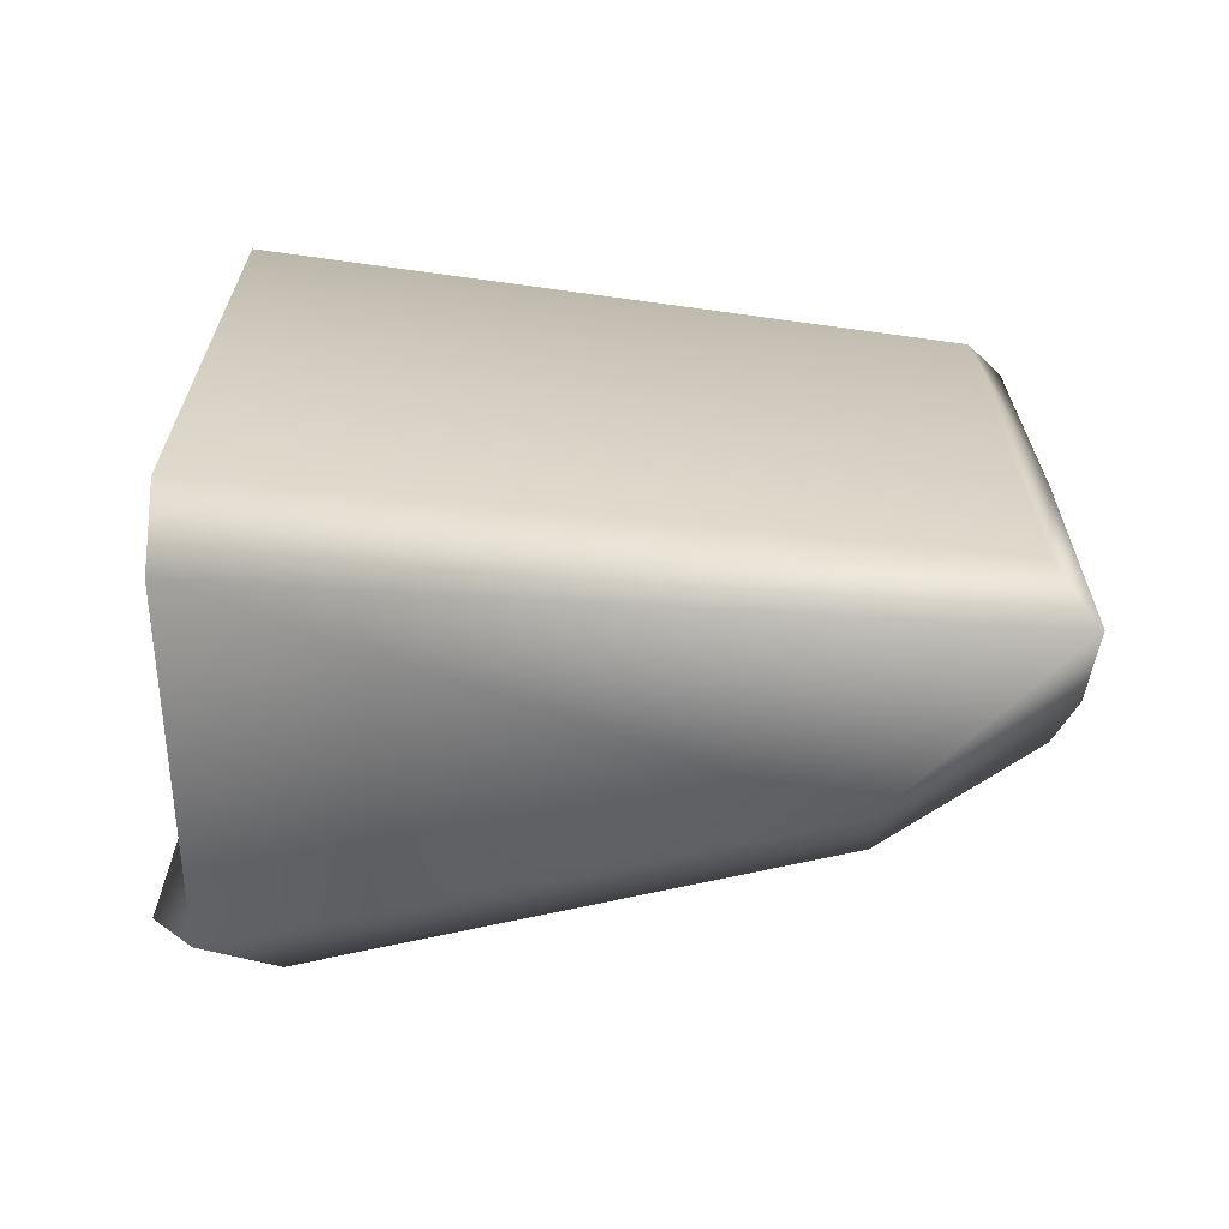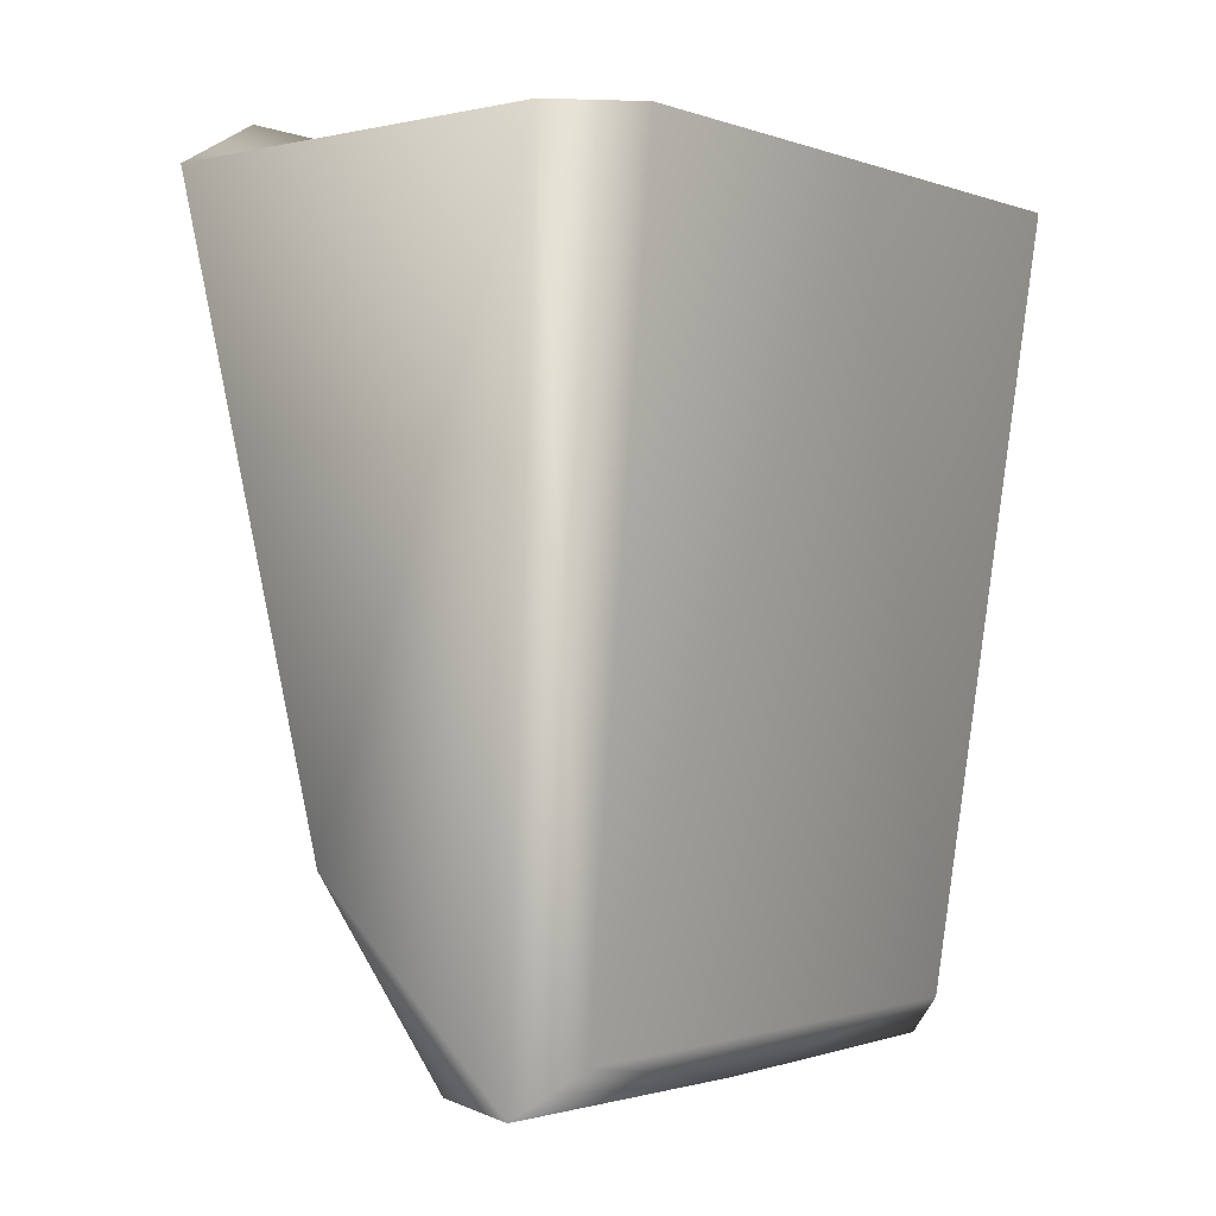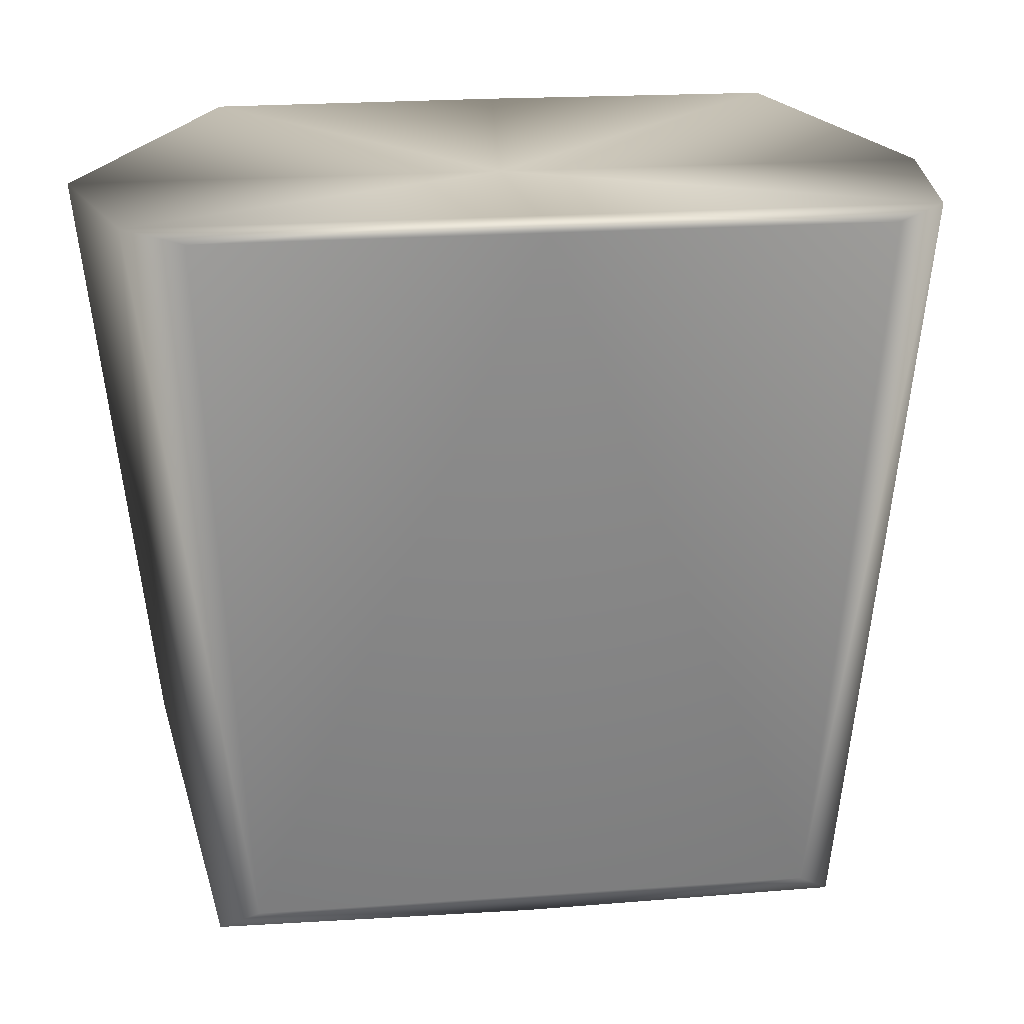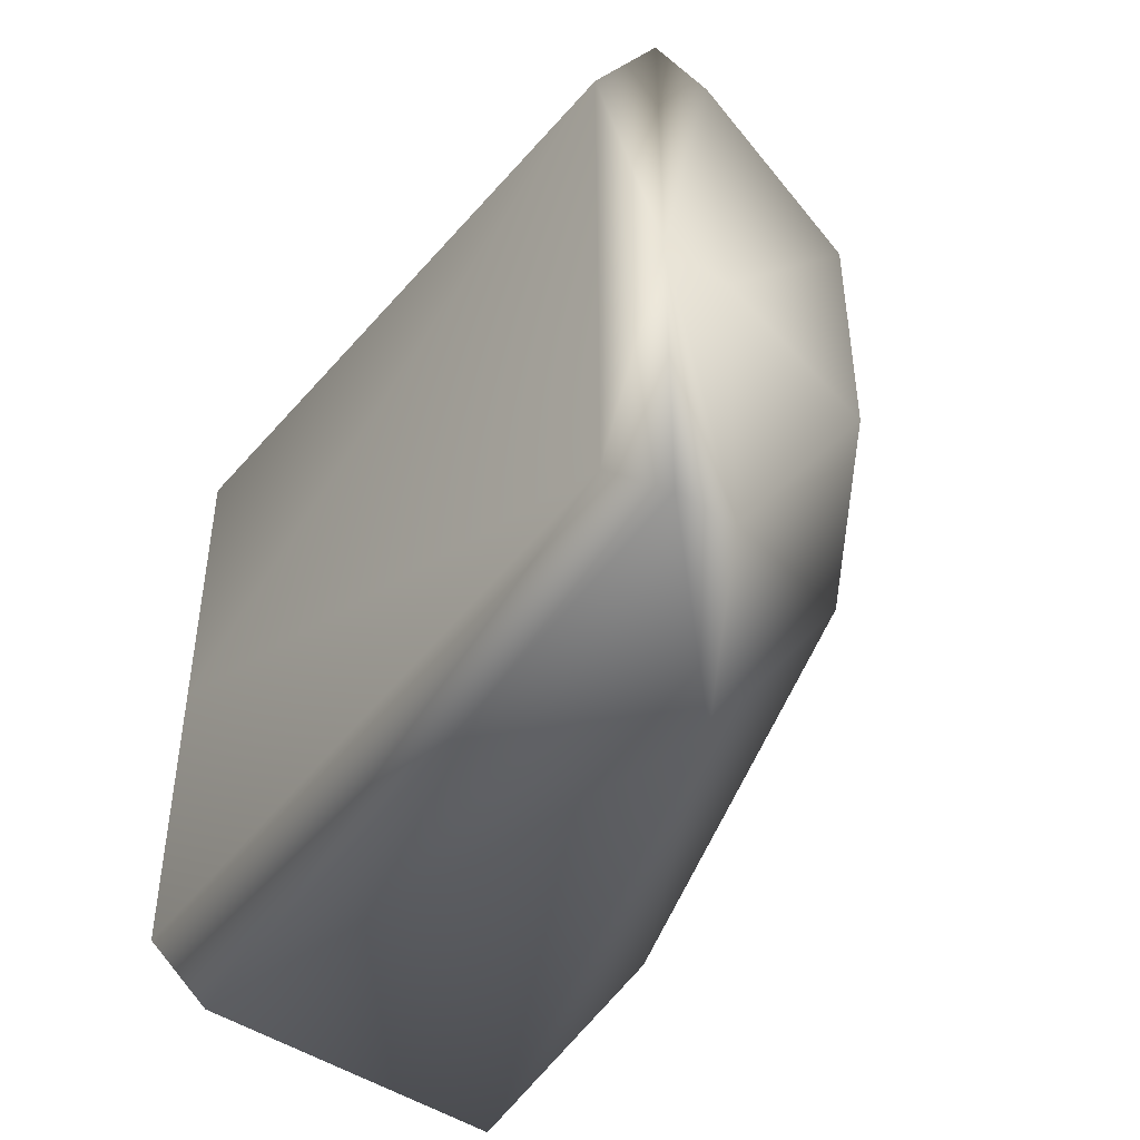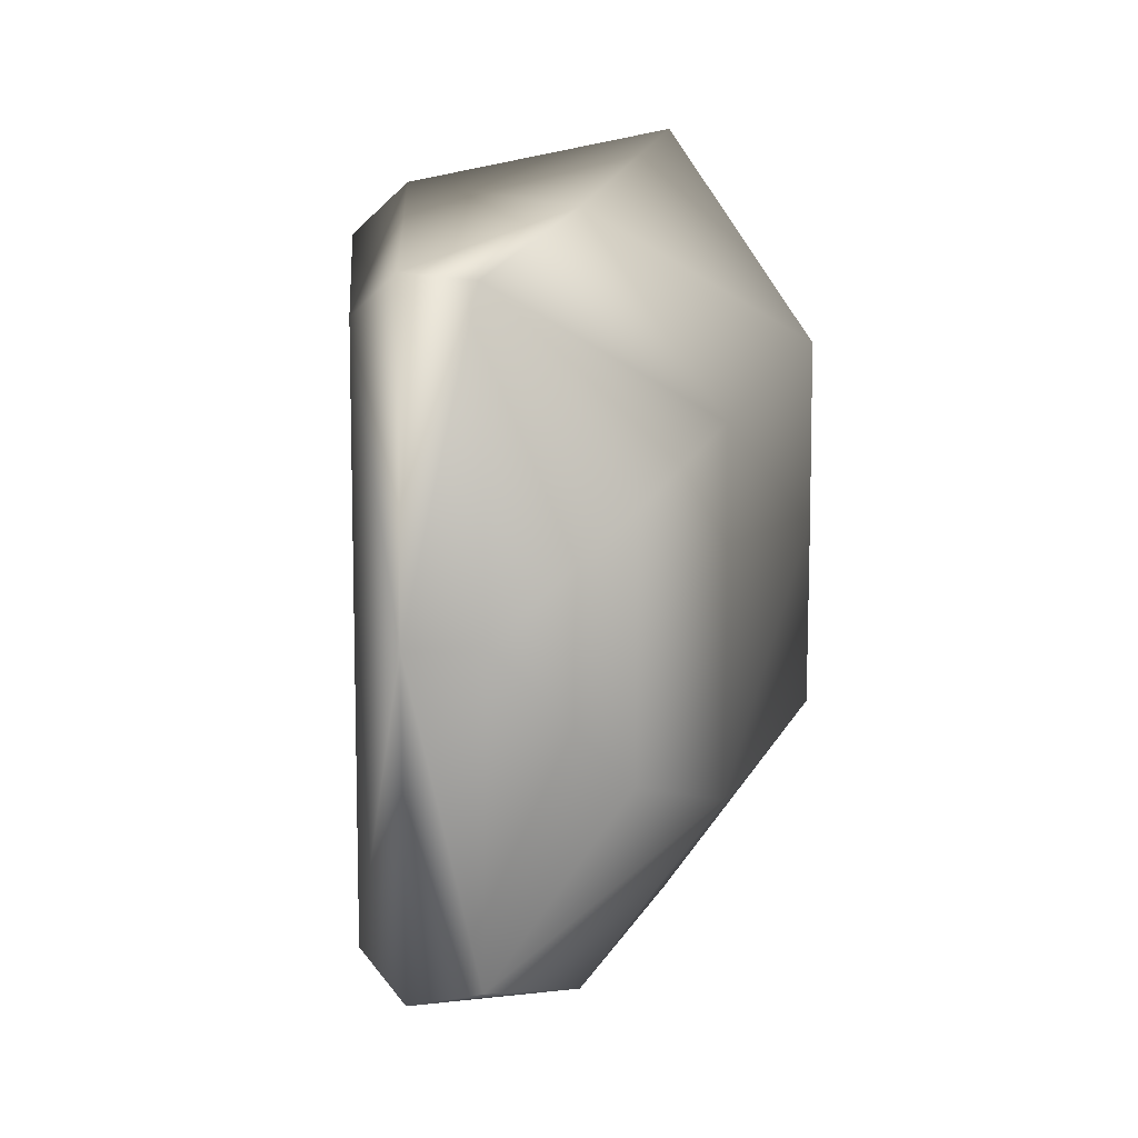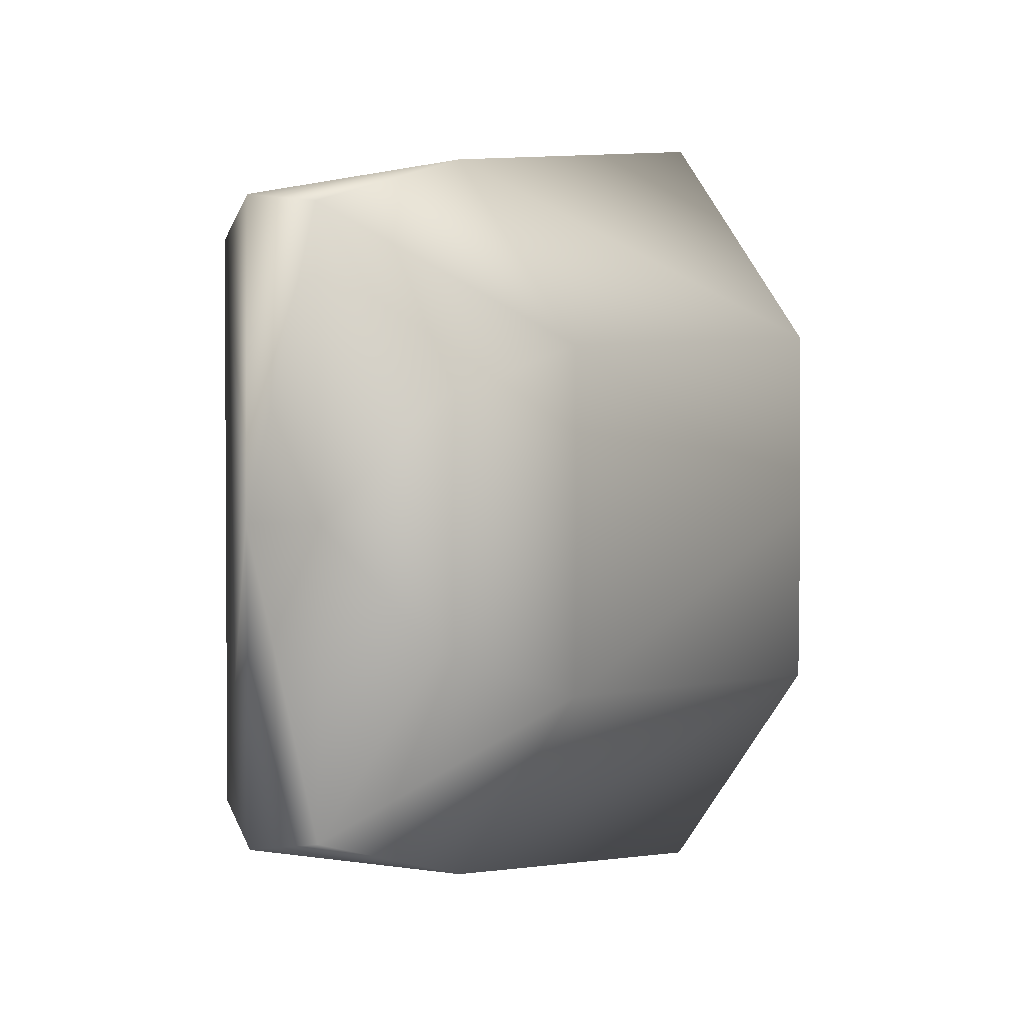
<metadata>
{"format":"obj","ext":"obj","renderer":"f3d","projection":"perspective","resolution":1024,"background":"white","views":[{"elev":-66.2,"azim":-90.1,"up":"+Z"},{"elev":-1.0,"azim":-145.5,"up":"+Y"},{"elev":21.2,"azim":-97.3,"up":"+Y"},{"elev":-45.2,"azim":-29.6,"up":"+Z"},{"elev":10.1,"azim":2.2,"up":"+Z"},{"elev":2.0,"azim":20.3,"up":"+Z"}]}
</metadata>
<code>
v 0.004928 -0.01792 -0.003766
v 0.007218 -0.00665 -0.004352
v 0.003232 -0.02144 -0.002563
v 0.000383 -0.0212 -0.006683
v 0.002074 -0.01747 -0.007885
v -0.002026 -0.02062 -0.005985
v -0.003875 -0.005242 -0.006831
v -0.00252 -0.005242 -0.008083
v -0.001051 -0.02148 -0.006841
v 0.003787 -0.005823 -0.009351
v 0.005164 -0.004522 -0.006024
v 0.004928 -0.01792 0.003766
v 0.007218 -0.00665 0.004352
v 0.003232 -0.02144 0.002563
v 0.000383 -0.0212 0.006683
v 0.002074 -0.01747 0.007885
v -0.002026 -0.02062 0.005985
v -0.003875 -0.005242 0.006831
v -0.00252 -0.005242 0.008083
v -0.001051 -0.02148 0.006841
v 0.003787 -0.005823 0.009351
v 0.005164 -0.004522 0.006024
v -0.001078 -0.02154 -0
v 0.003787 -0.005823 0
v 0.003232 -0.02144 0
v 0.005256 -0.00452 0
v 0.000491 -0.0213 -0
v 0.007236 -0.006574 0
v -0.00252 -0.005242 -0
v 0.00496 -0.01791 0
v -0.002026 -0.02062 -0
v -0.003875 -0.005242 -0
v 0.004928 -0.01792 -0.003766
v 0.002074 -0.01747 -0.007885
v -0.00252 -0.005242 -0.008083
v -0.003875 -0.005242 -0.006831
v -0.002026 -0.02062 -0.005985
v 0.007236 -0.006574 0
v 0.007218 -0.00665 -0.004352
v 0.002074 -0.01747 -0.007885
v -0.00252 -0.005242 -0.008083
v -0.00252 -0.005242 -0
v 0.00496 -0.01791 0
v 0.003232 -0.02144 -0.002563
v 0.005164 -0.004522 -0.006024
v 0.000491 -0.0213 -0
v -0.001078 -0.02154 -0
v 0.004928 -0.01792 0.003766
v 0.002074 -0.01747 0.007885
v 0.004928 -0.01792 0.003766
v 0.007218 -0.00665 0.004352
v -0.00252 -0.005242 0.008083
v -0.00252 -0.005242 -0
v -0.003875 -0.005242 0.006831
v -0.003875 -0.005242 -0
v 0.007218 -0.00665 0.004352
v -0.001051 -0.02148 0.006841
v 0.003787 -0.005823 0
v 0.00496 -0.01791 0
v 0.000383 -0.0212 0.006683
v 0.005164 -0.004522 0.006024
v 0.005256 -0.00452 0
v 0.000383 -0.0212 0.006683
v 0.000383 -0.0212 -0.006683
v -0.001051 -0.02148 -0.006841
v -0.002026 -0.02062 -0.005985
v 0.003787 -0.005823 -0.009351
v 0.007218 -0.00665 -0.004352
v -0.002026 -0.02062 -0
v -0.003875 -0.005242 -0
v 0.000383 -0.0212 -0.006683
v 0.003787 -0.005823 -0.009351
v 0.004928 -0.01792 -0.003766
v -0.001078 -0.02154 -0
v 0.003232 -0.02144 -0.002563
v 0.005164 -0.004522 -0.006024
v -0.002026 -0.02062 0.005985
v 0.003787 -0.005823 0.009351
v 0.003787 -0.005823 0.009351
v 0.003787 -0.005823 0
v 0.003232 -0.02144 0.002563
v 0.003232 -0.02144 0
v 0.000491 -0.0213 -0
f 28 30 1
f 4 5 1
f 6 7 8
f 2 33 34
f 29 35 36
f 32 7 37
f 2 10 11
f 26 38 39
f 40 9 8
f 41 42 24
f 43 25 3
f 23 31 37
f 44 25 27
f 45 10 24
f 4 46 47
f 28 13 12
f 48 16 15
f 17 20 19
f 49 50 51
f 18 52 53
f 17 54 55
f 56 22 21
f 26 22 51
f 57 16 19
f 58 42 19
f 14 25 59
f 17 31 47
f 14 60 27
f 61 62 24
f 63 20 47
f 2 38 1
f 44 64 1
f 65 66 8
f 67 68 34
f 32 42 36
f 69 70 37
f 45 62 39
f 65 5 71
f 40 35 72
f 67 35 24
f 73 30 3
f 65 74 37
f 4 75 27
f 26 76 24
f 65 64 47
f 43 38 12
f 14 50 15
f 18 77 19
f 78 16 51
f 32 54 53
f 69 77 55
f 28 62 51
f 49 20 15
f 49 79 19
f 78 80 19
f 48 81 59
f 57 77 47
f 82 81 27
f 78 22 24
f 83 60 47
f 28 30 1
f 4 5 1
f 6 7 8
f 2 33 34
f 29 35 36
f 32 7 37
f 2 10 11
f 26 38 39
f 40 9 8
f 41 42 24
f 43 25 3
f 23 31 37
f 44 25 27
f 45 10 24
f 4 46 47
f 28 13 12
f 48 16 15
f 17 20 19
f 49 50 51
f 18 52 53
f 17 54 55
f 56 22 21
f 26 22 51
f 57 16 19
f 58 42 19
f 14 25 59
f 17 31 47
f 14 60 27
f 61 62 24
f 63 20 47
f 2 38 1
f 44 64 1
f 65 66 8
f 67 68 34
f 32 42 36
f 69 70 37
f 45 62 39
f 65 5 71
f 40 35 72
f 67 35 24
f 73 30 3
f 65 74 37
f 4 75 27
f 26 76 24
f 65 64 47
f 43 38 12
f 14 50 15
f 18 77 19
f 78 16 51
f 32 54 53
f 69 77 55
f 28 62 51
f 49 20 15
f 49 79 19
f 78 80 19
f 48 81 59
f 57 77 47
f 82 81 27
f 78 22 24
f 83 60 47

</code>
